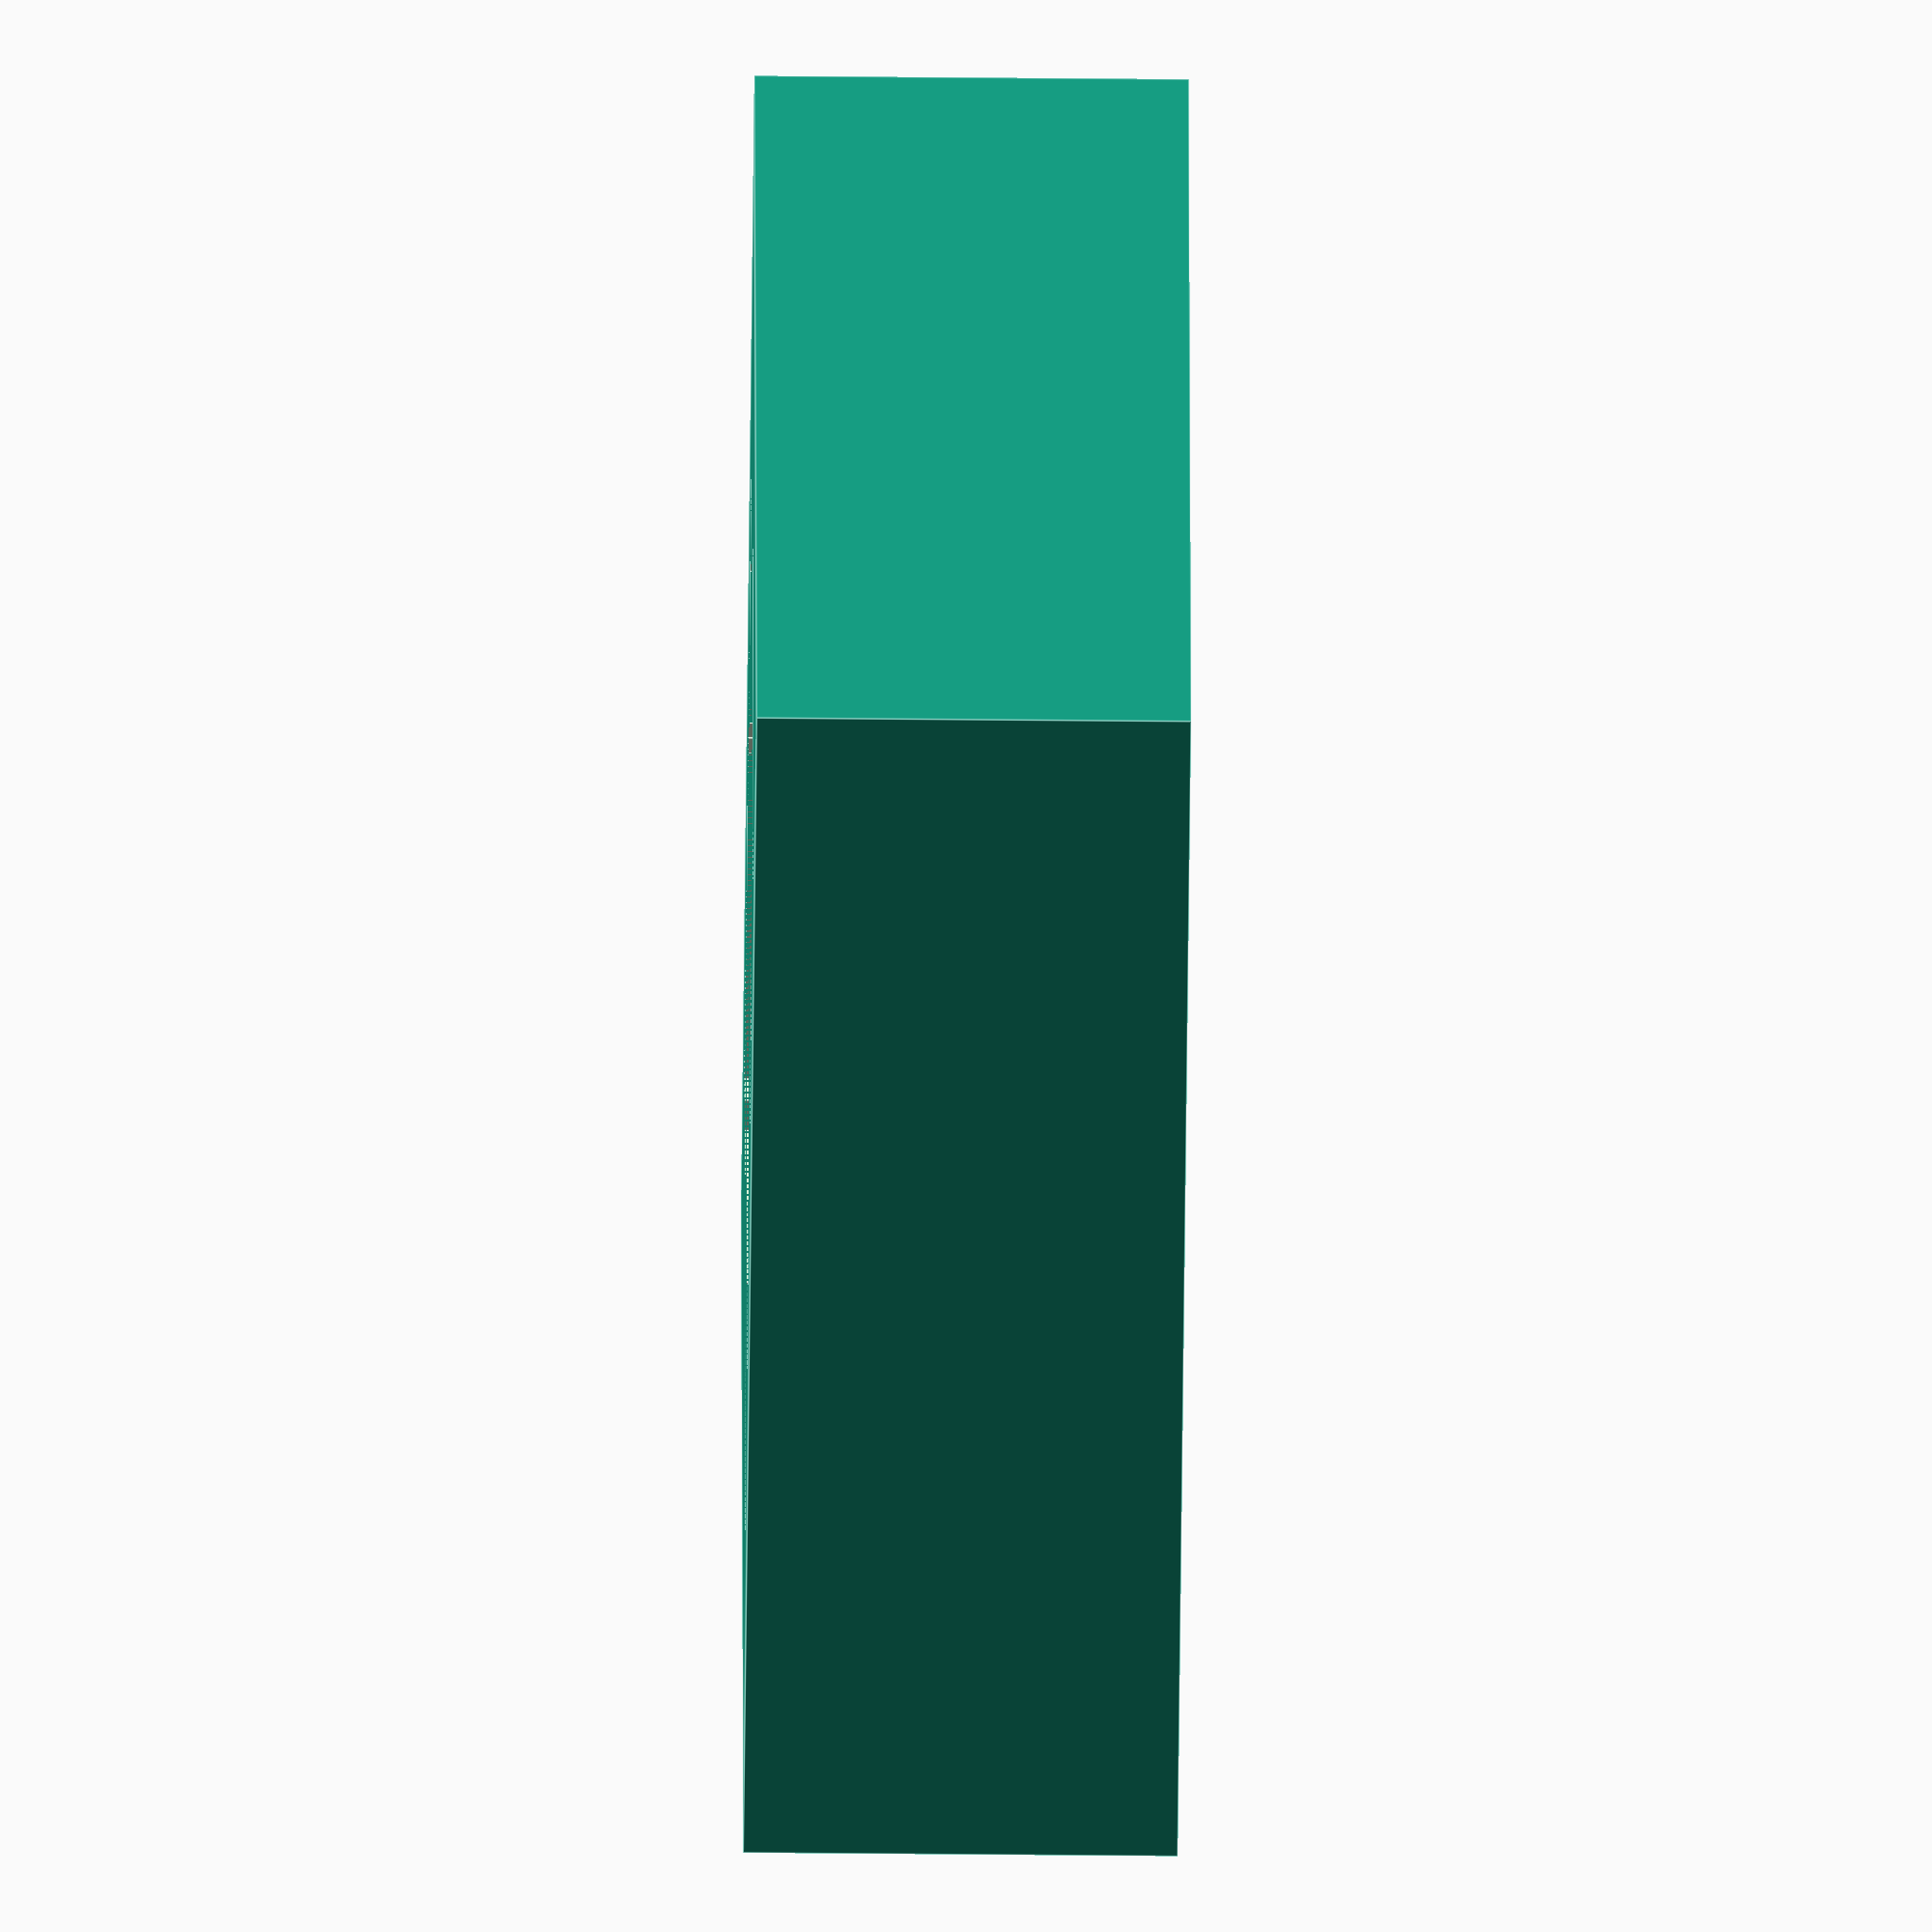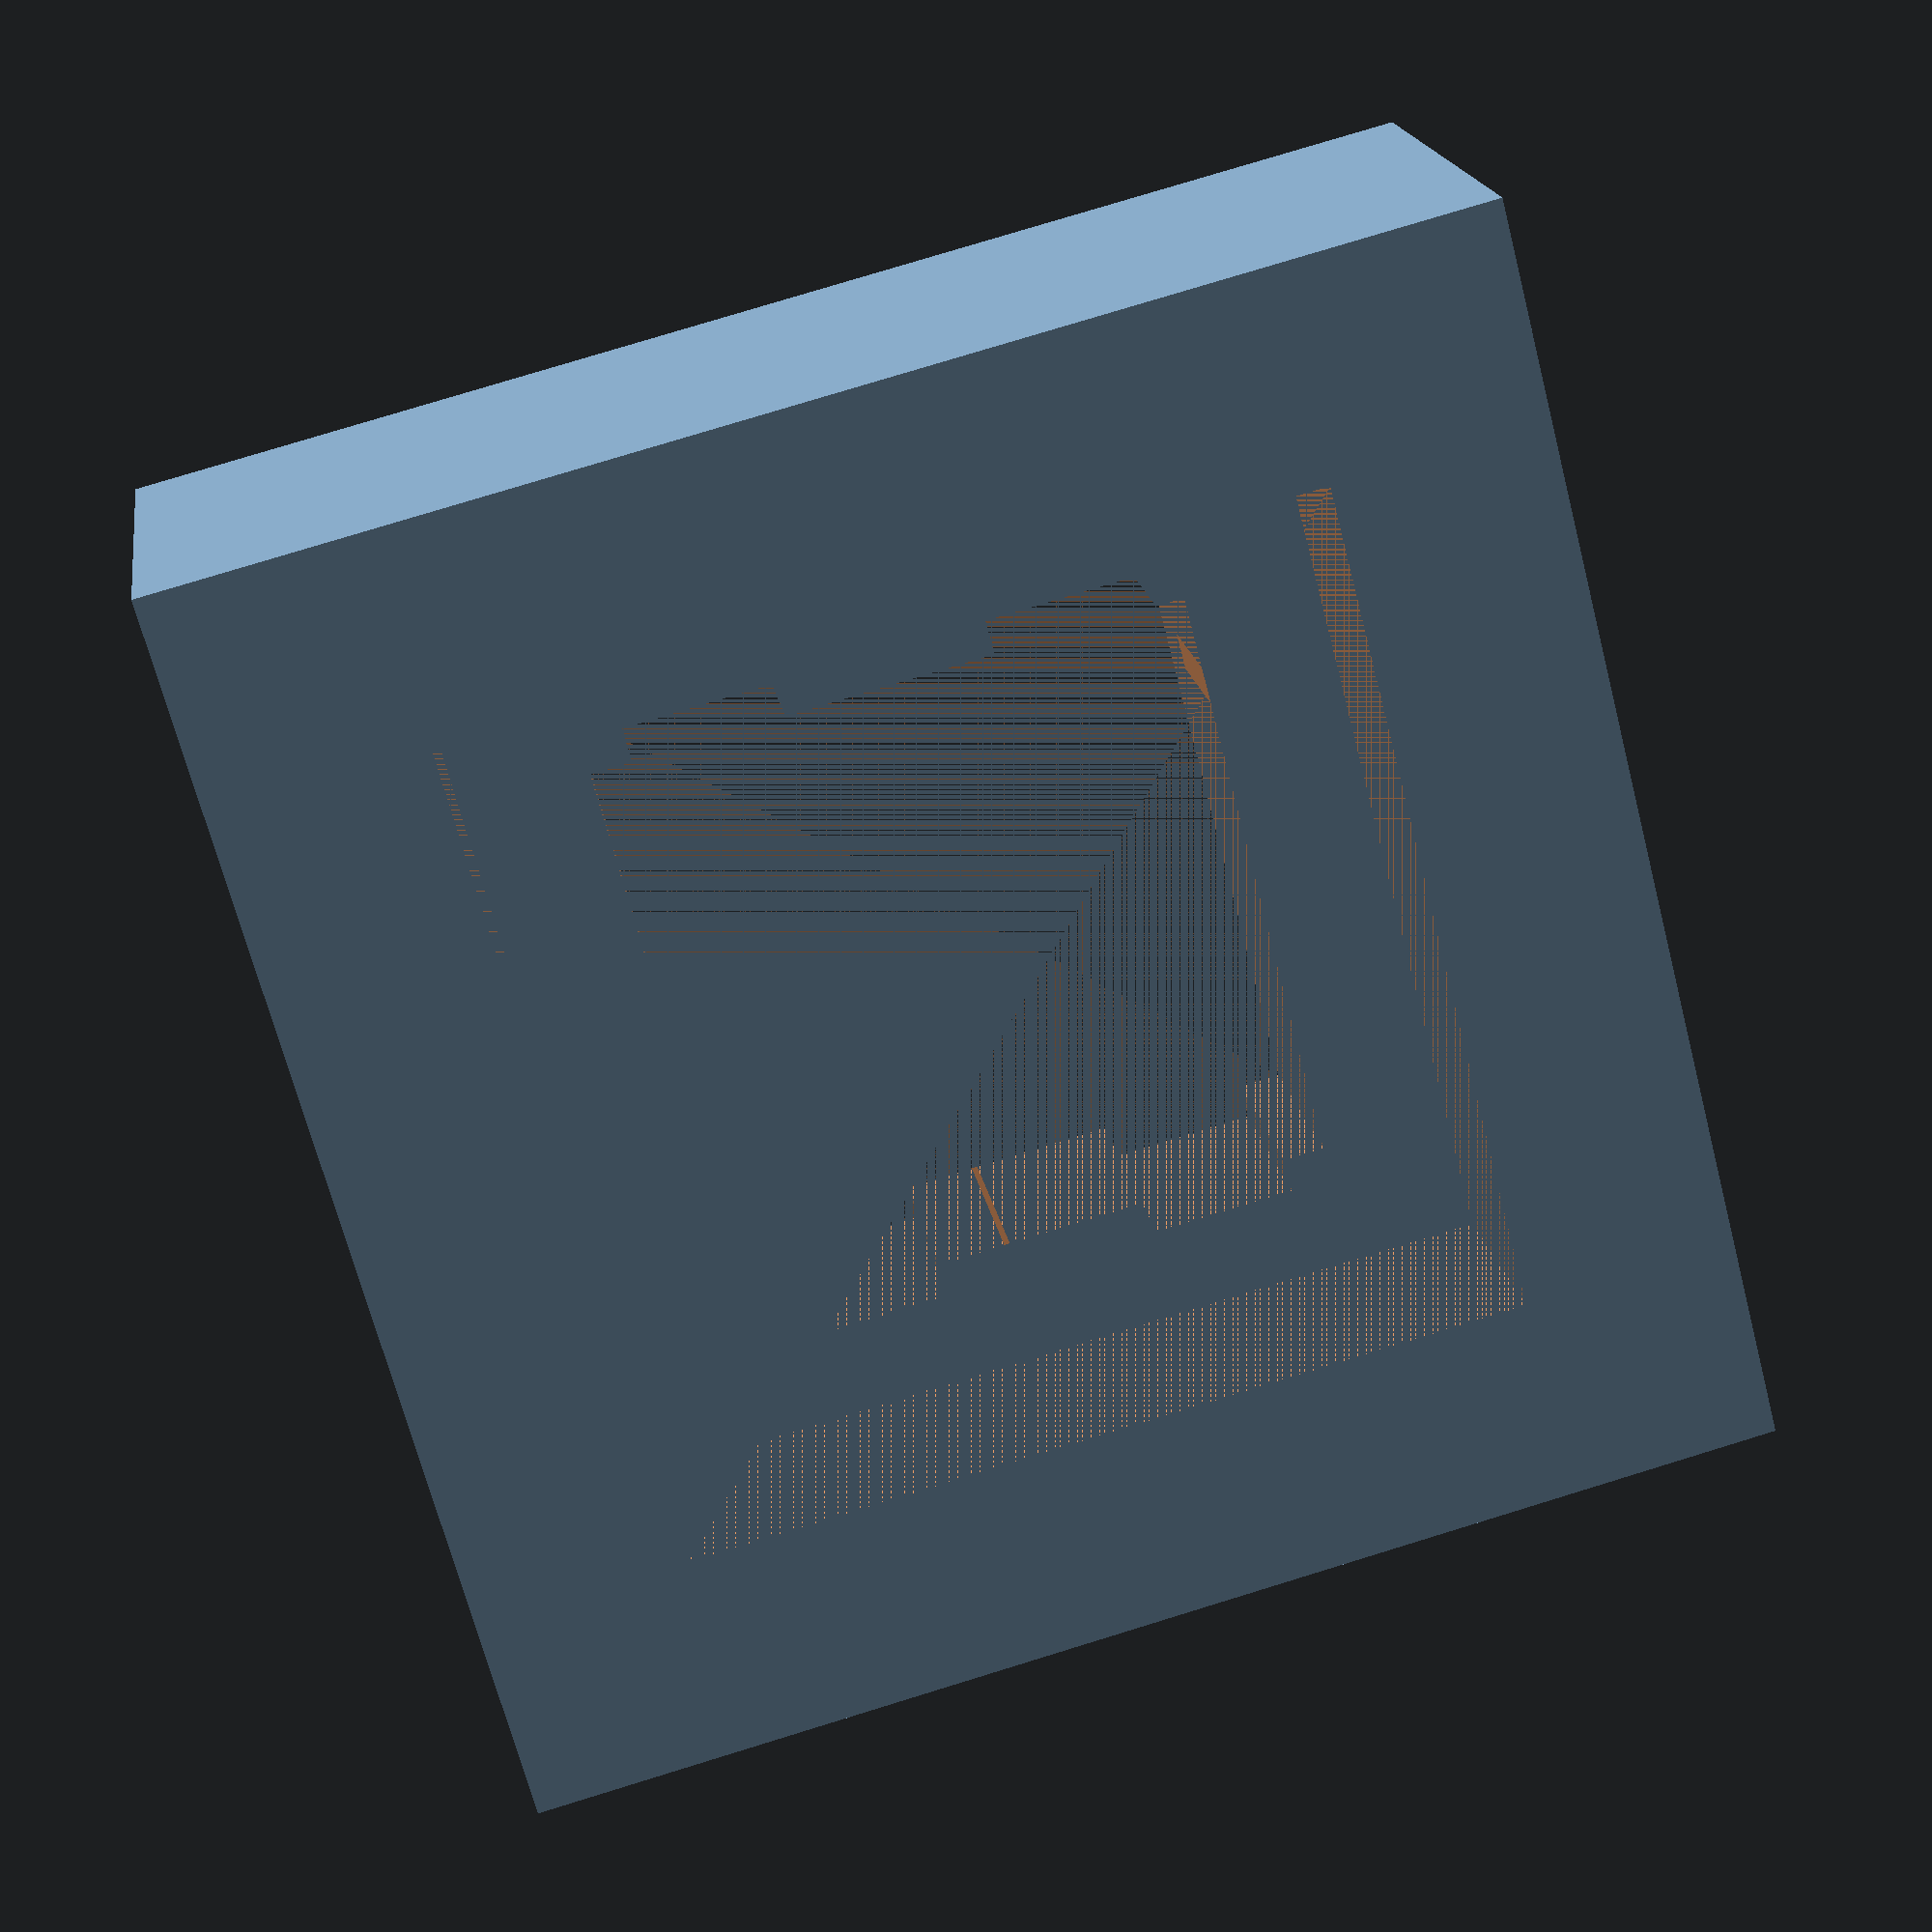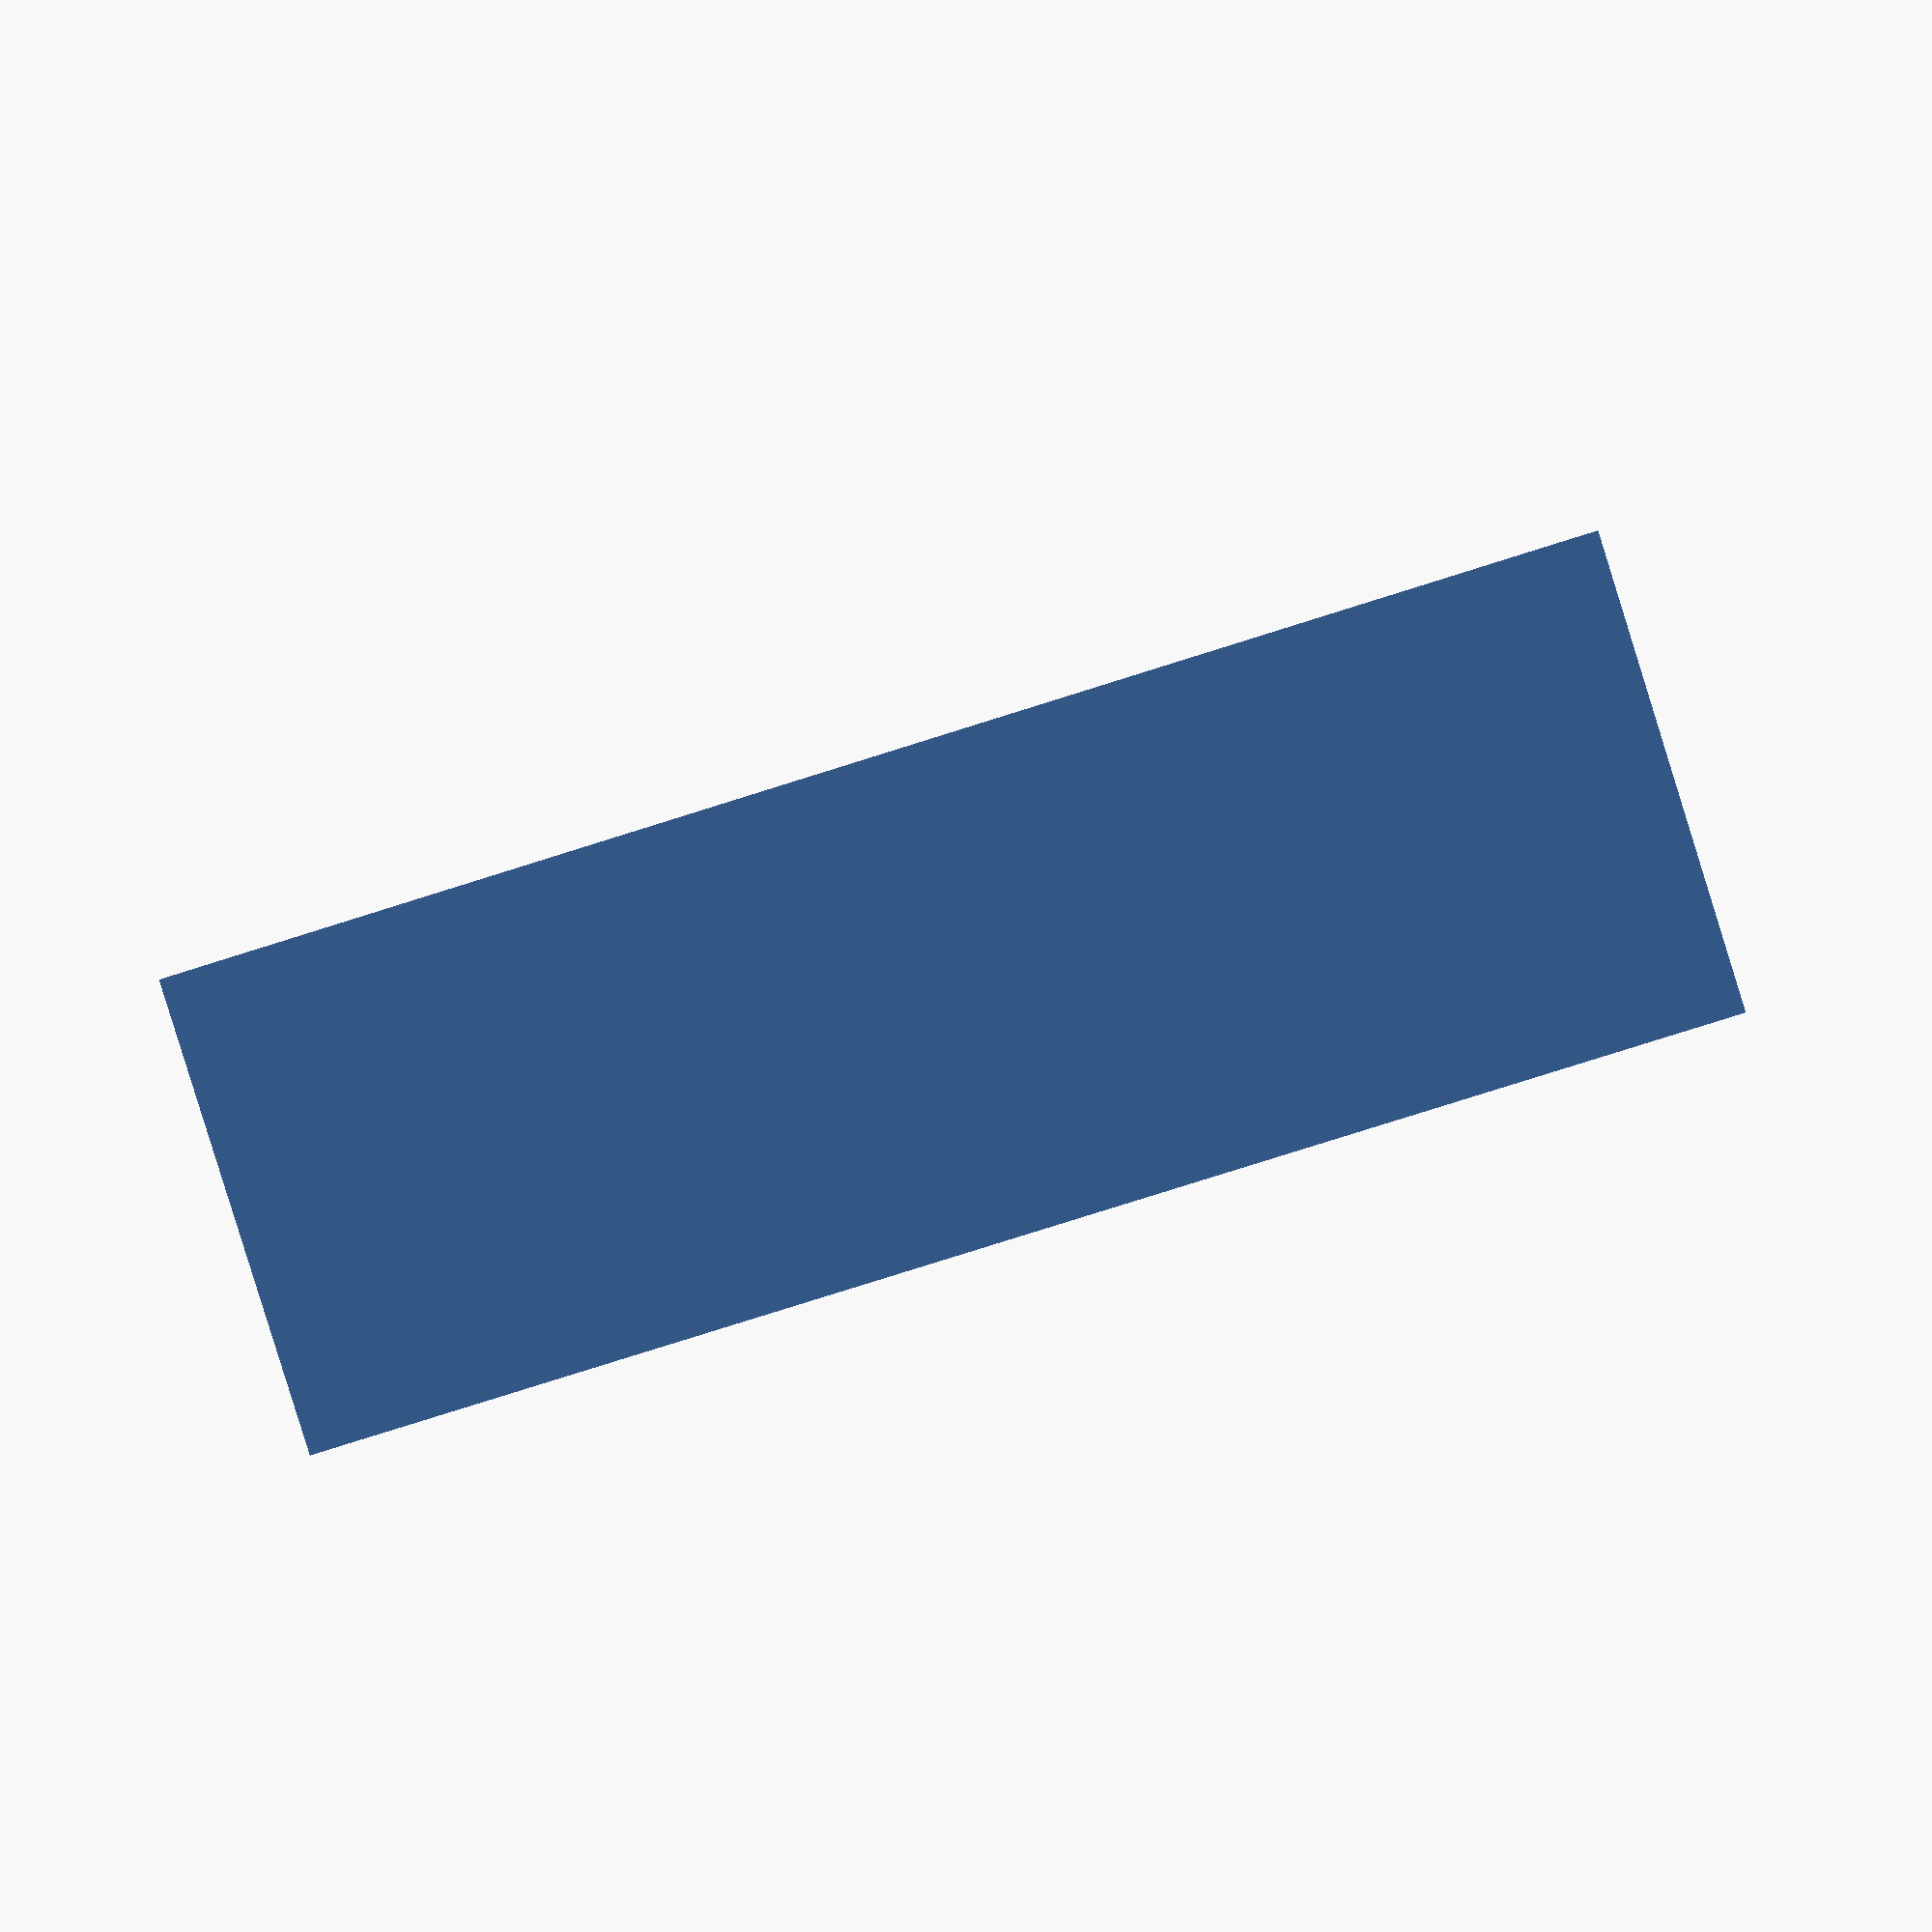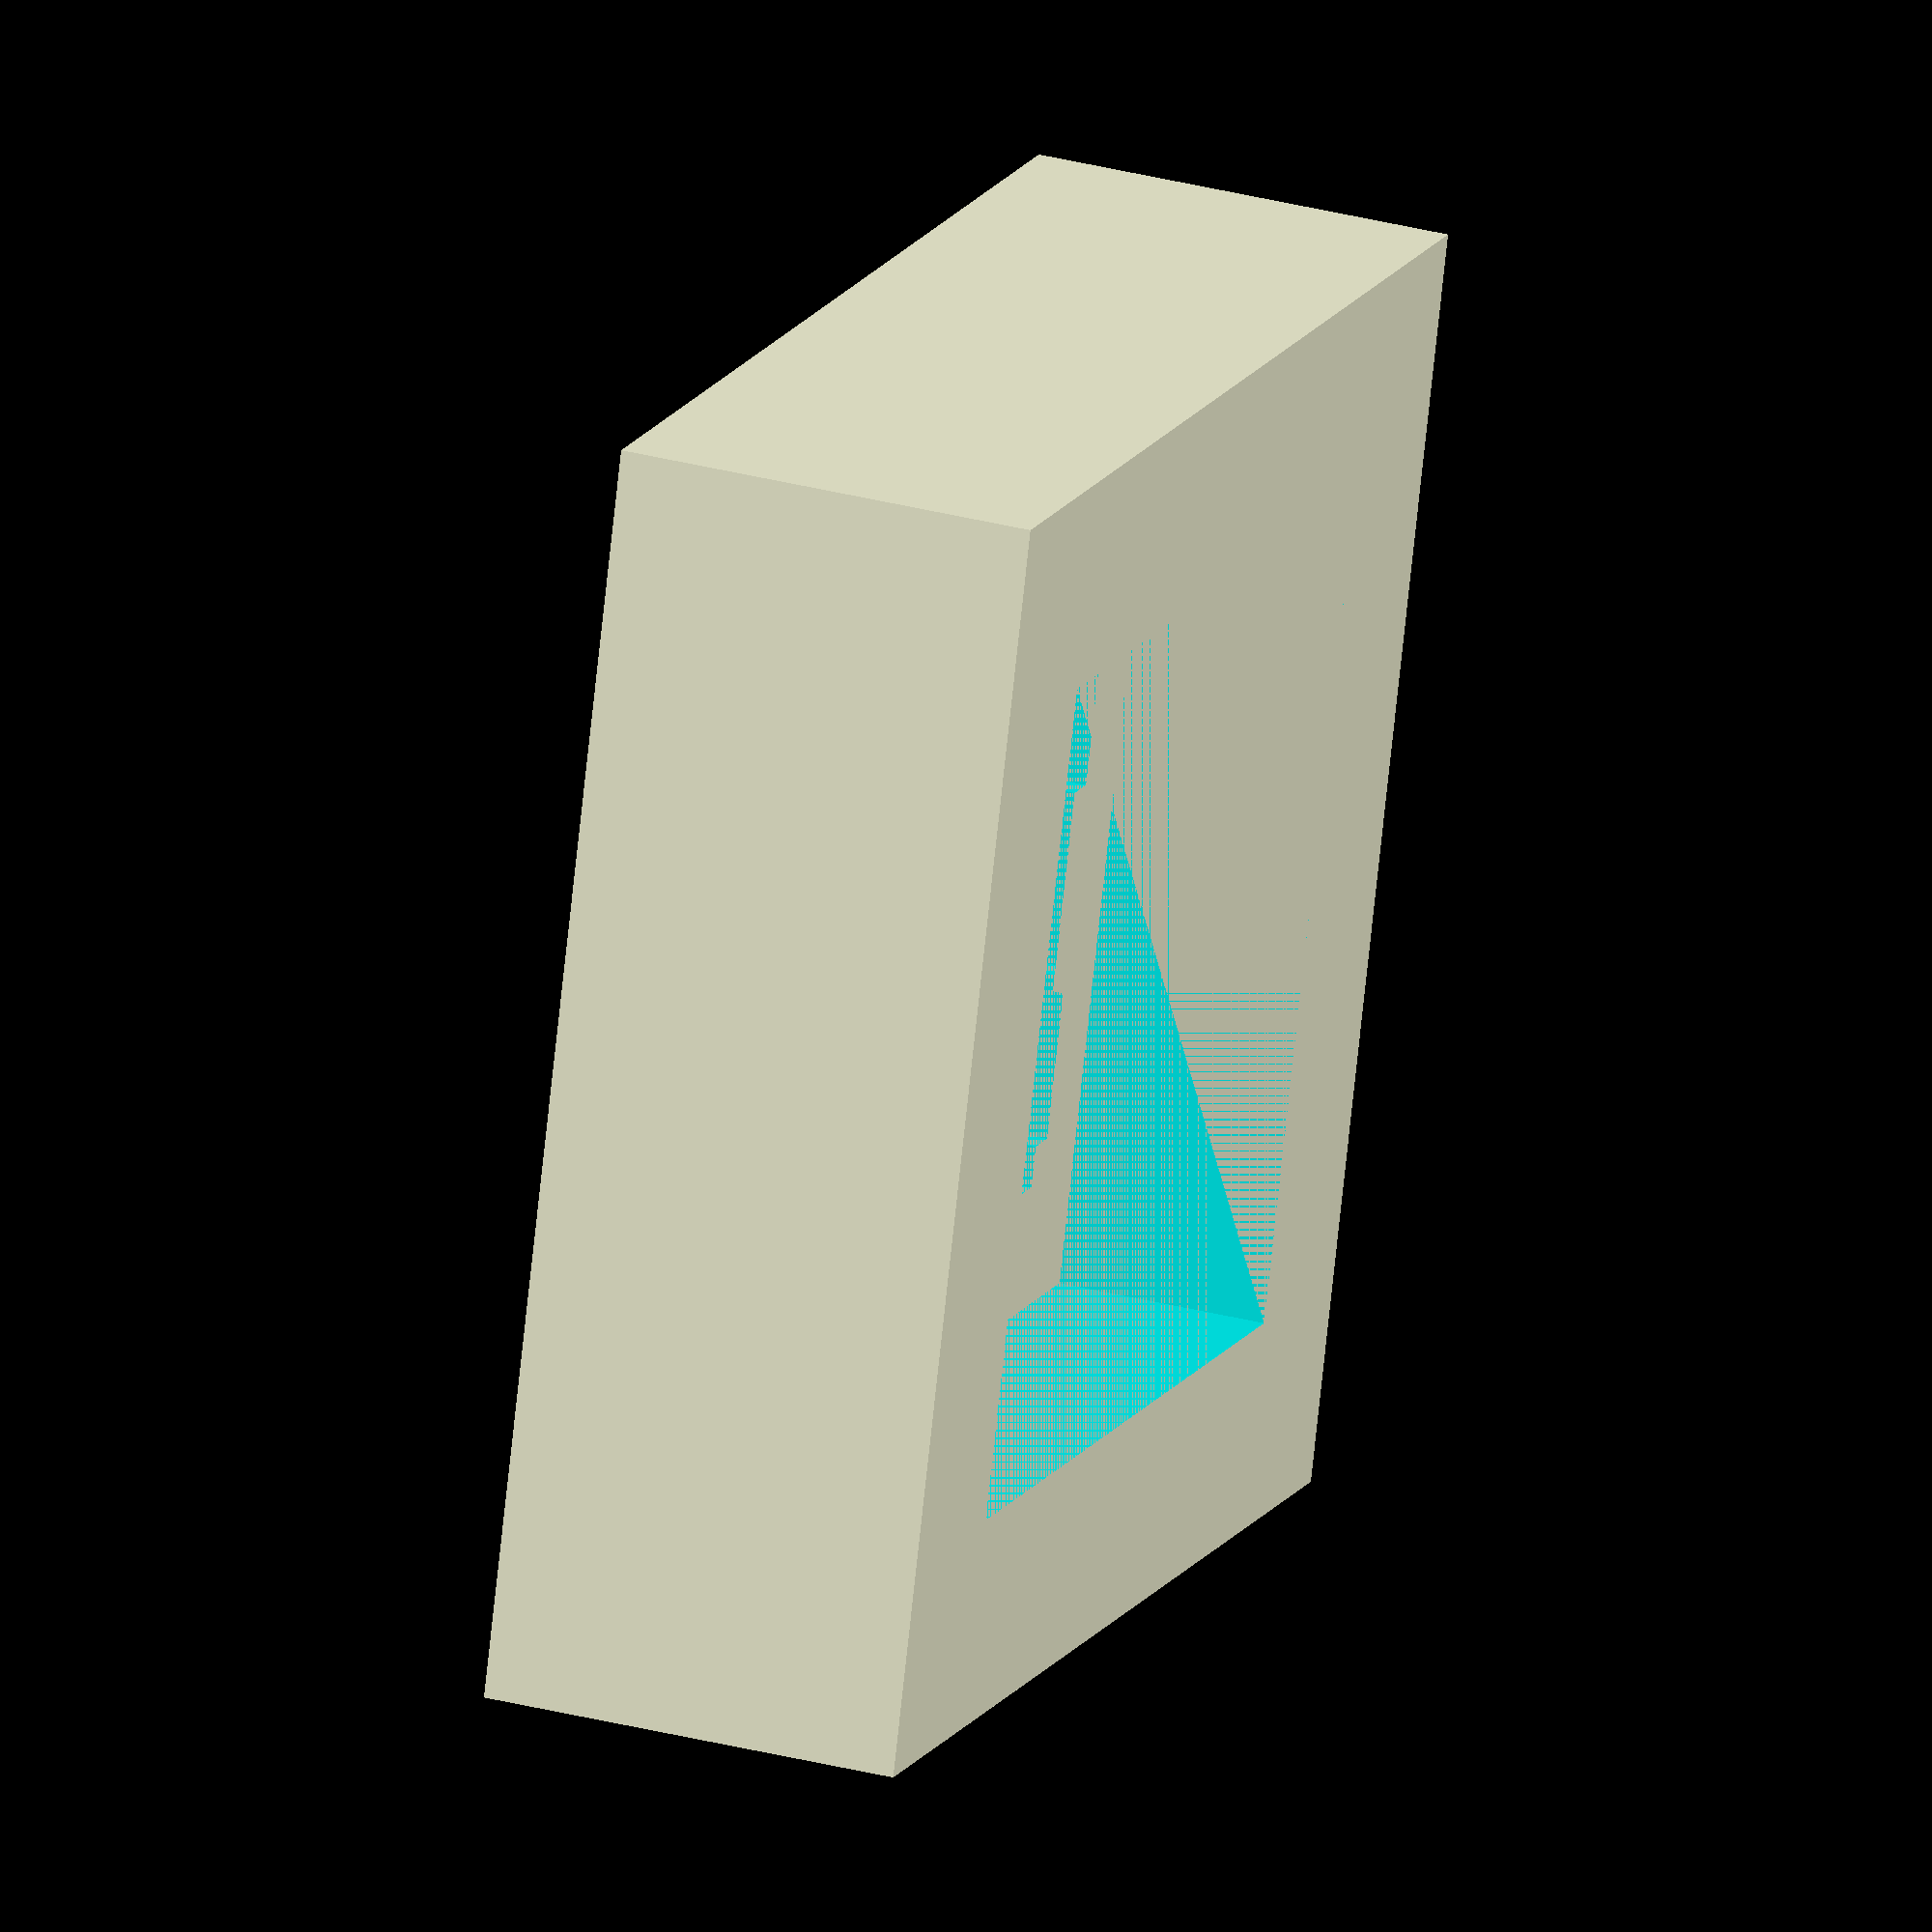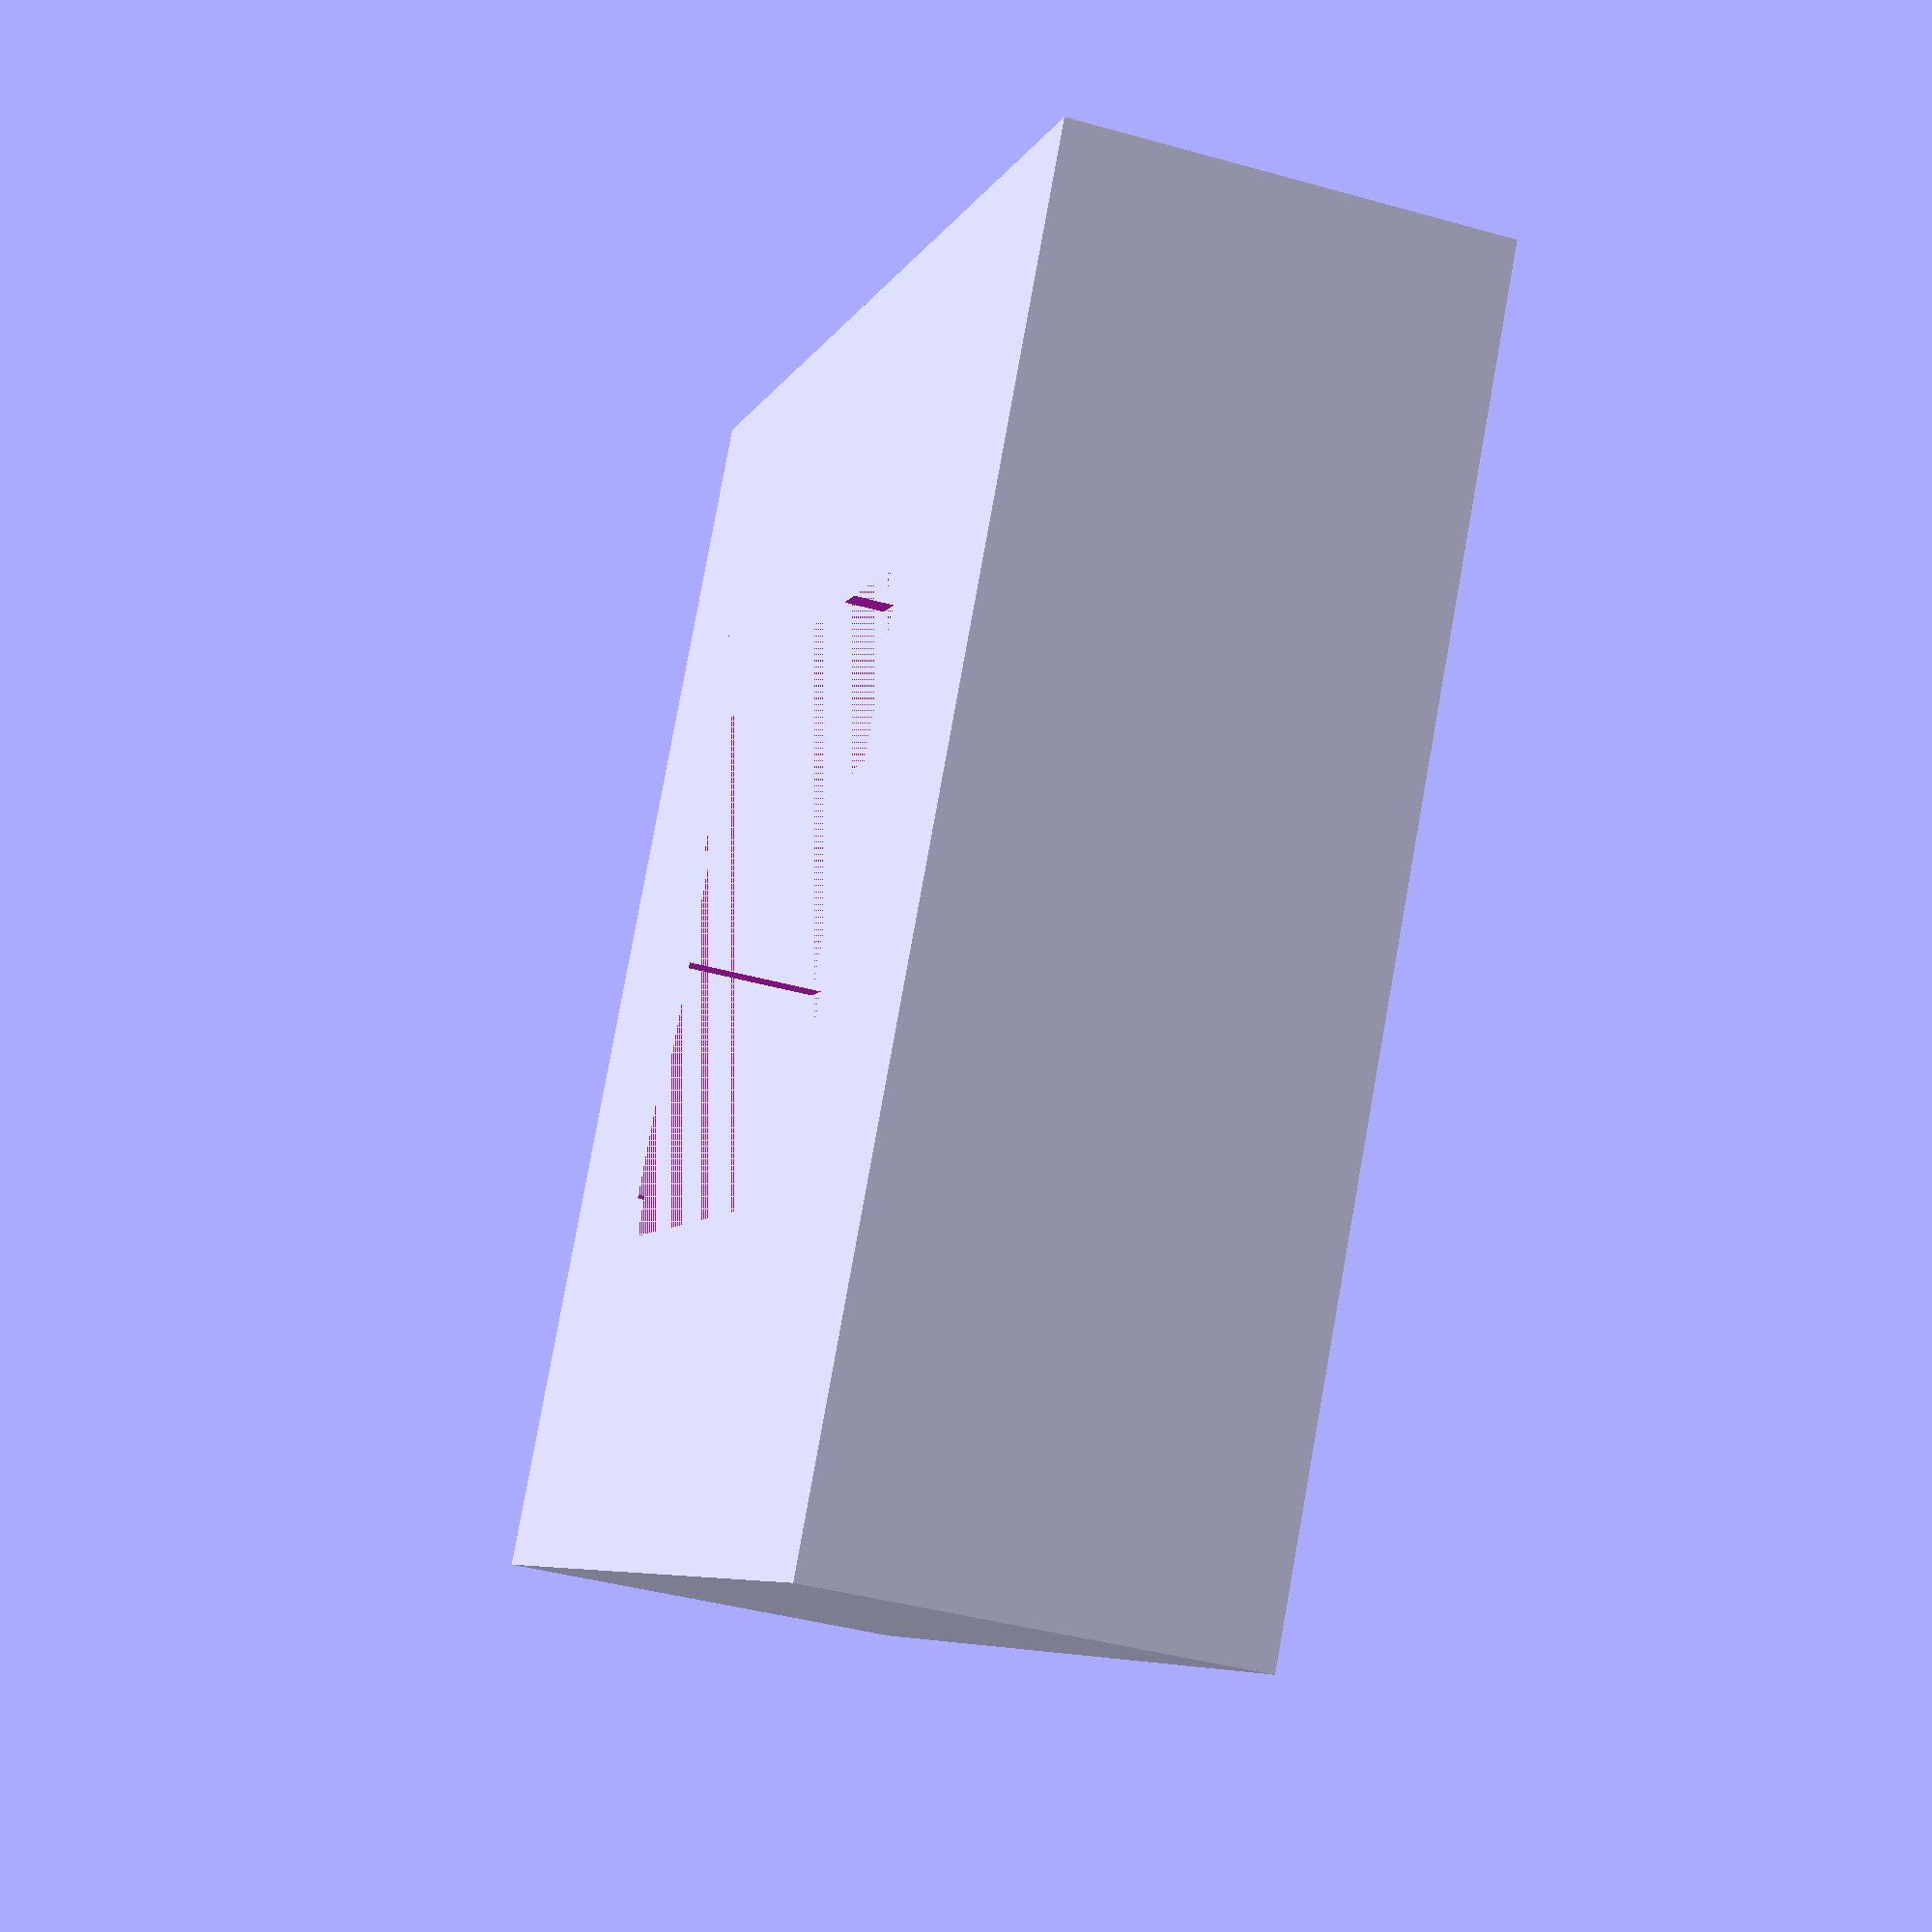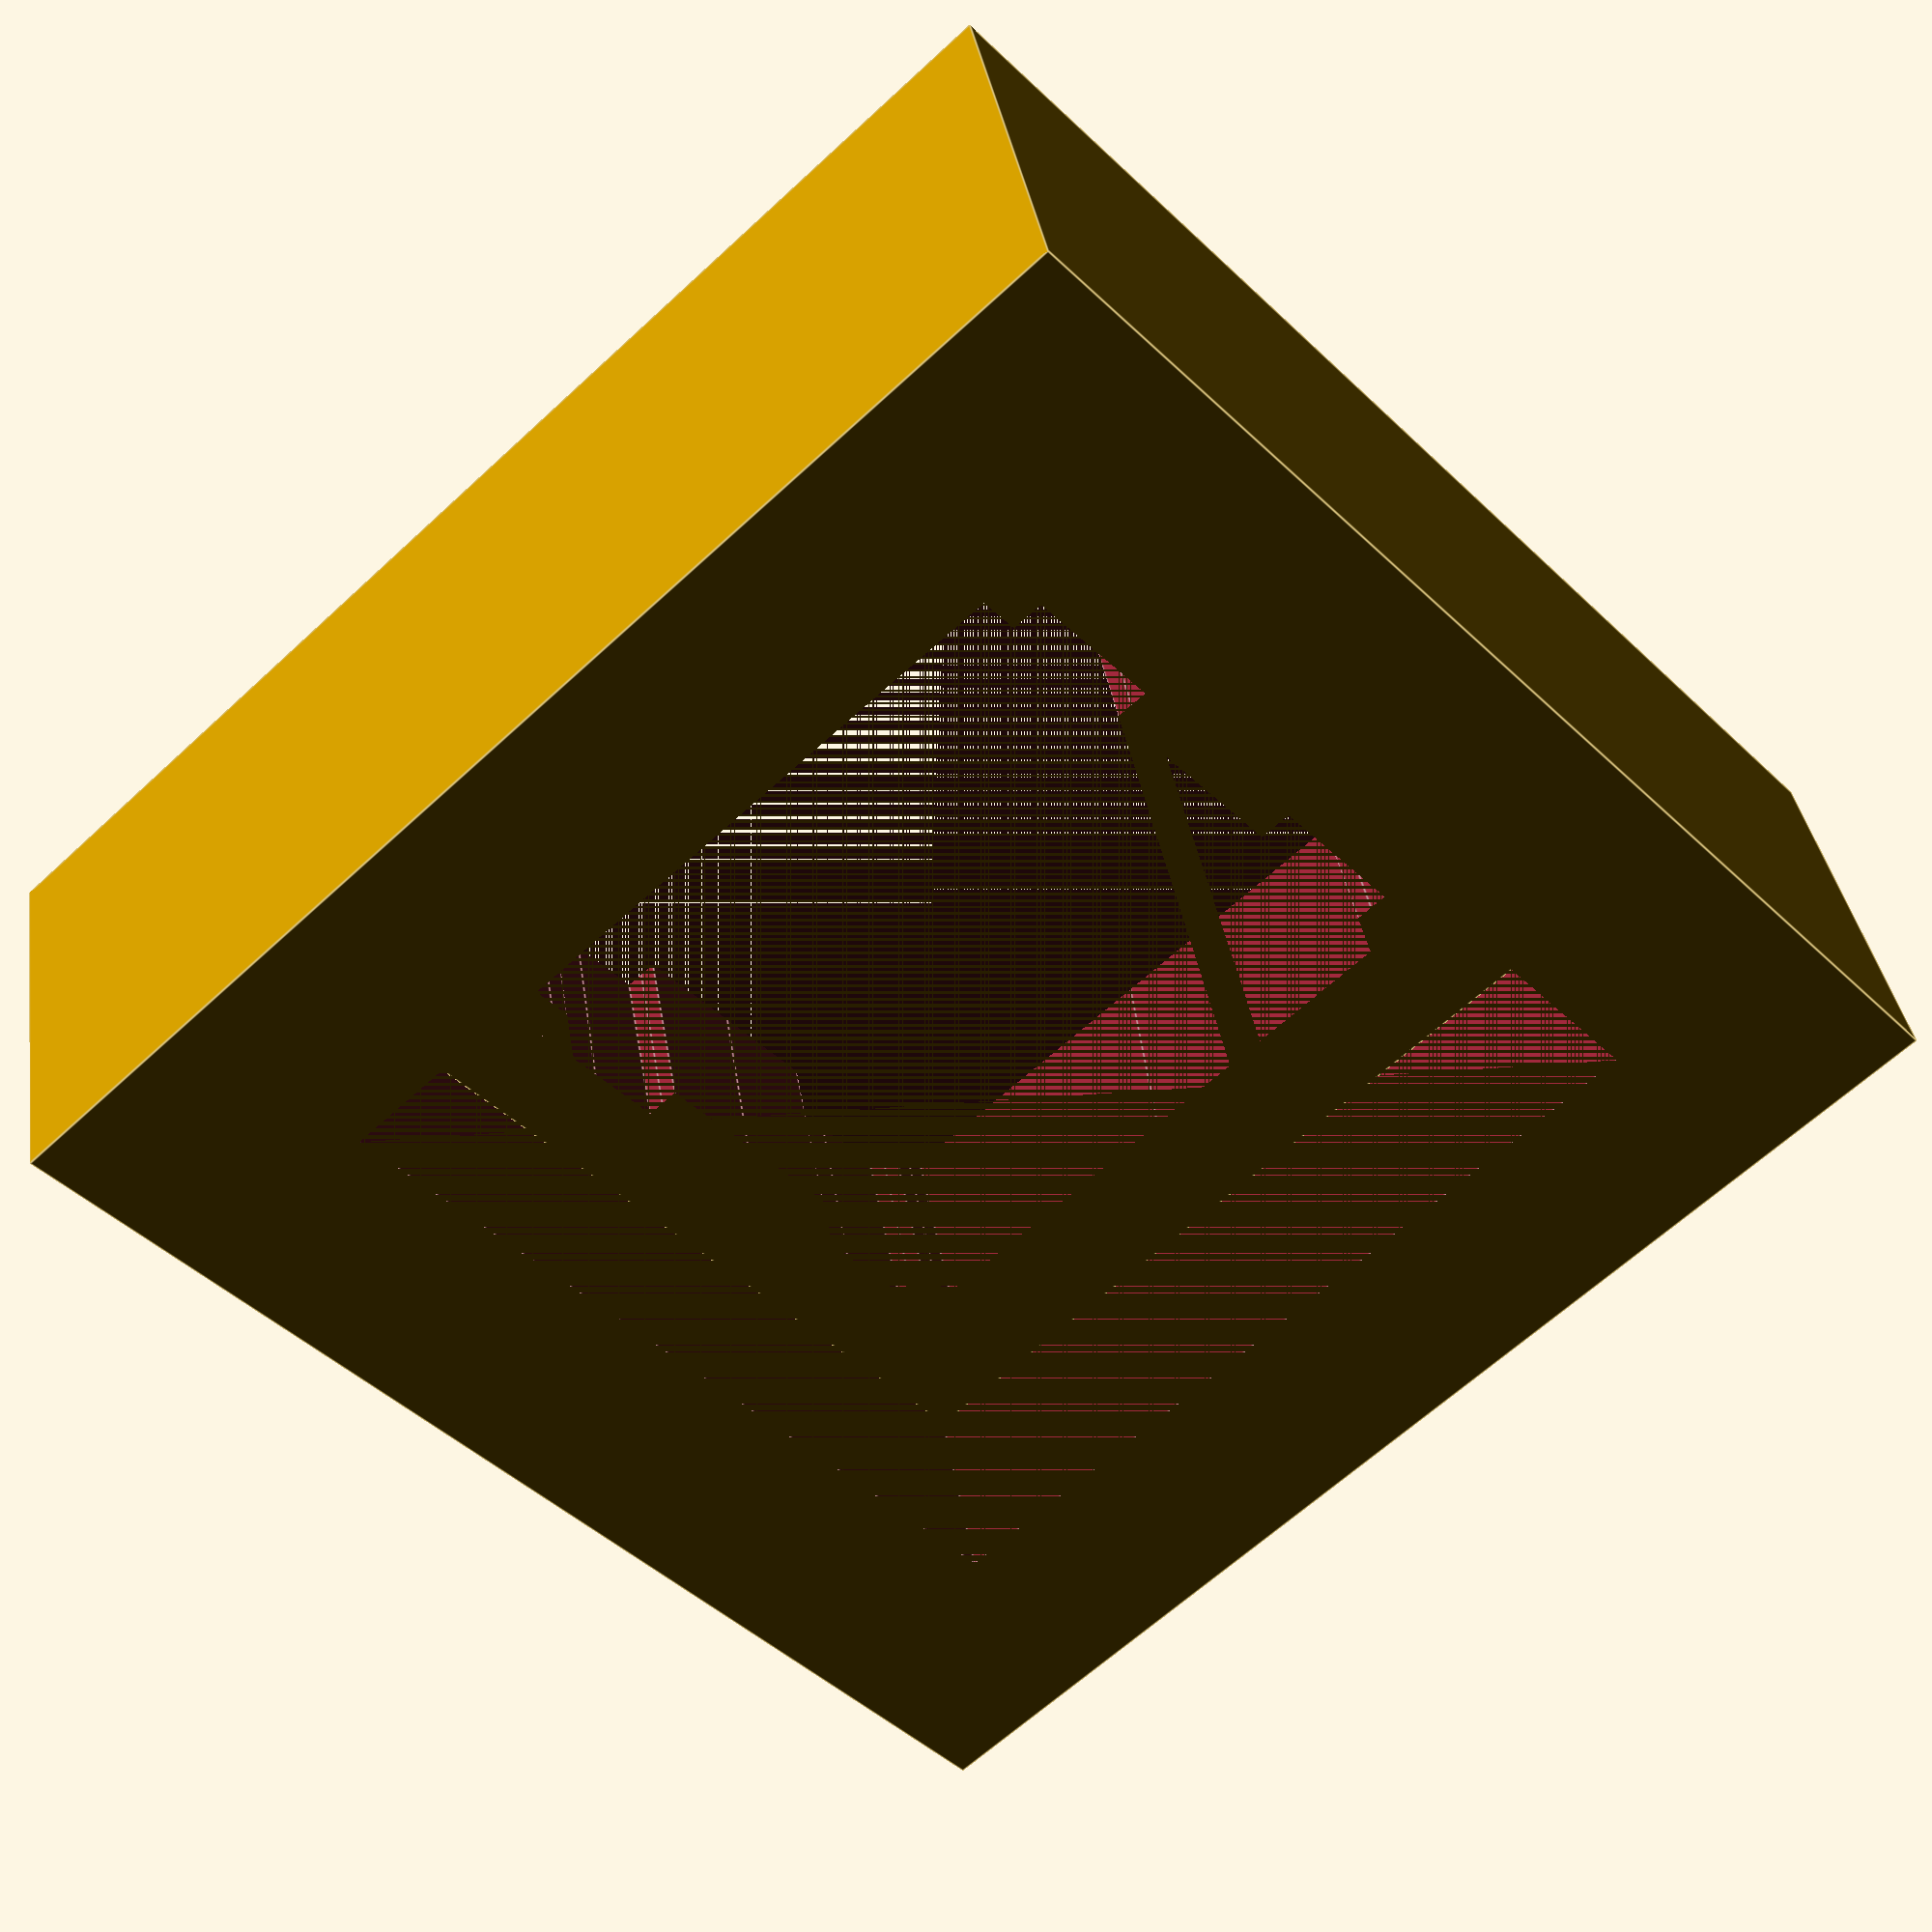
<openscad>
// 1 unit = 1mm

// -*- mode: c -*-
/* All distances are in mm. */

$fn=2000;

module screw(trans, rot, length = screw_len, color = [1,1,0]) {        
    screw_diameter = 6;
    screw_len = 500;
    
    translate(trans)
    rotate(rot)
    color(color)
    cylinder(h = length, d = screw_diameter, center = true);
}


module switch_hole(position, height=20) {
  // https://github.com/technomancy/atreus/blob/master/case/openscad/atreus_case.scad
  /* Cherry MX switch hole with the center at `position`. Sizes come
      from the ErgoDox design. */
  hole_size    = 13.97;
  notch_width  = 3.5001;
  notch_offset = 4.2545;
  notch_depth  = 0.8128;

  // Convert from 2d to 3d
  linear_extrude(height=height, center=true) {
    square([hole_size, hole_size], center=true);

    translate([0, notch_offset]) {
      square([hole_size+2*notch_depth, notch_width], center=true);
    }
    translate([0, -notch_offset]) {
      square([hole_size+2*notch_depth, notch_width], center=true);
    }  
  }   
};

switch_cutout_width = 20;
switch_cutout_height = 5;
module switch_cutout(position) {
    w = switch_cutout_width;
    h = switch_cutout_height;
  translate(position) {
    difference() {
      cube([w, w, h], true);
      switch_hole([0], height = 200);
    }
  }
}

module switch_with_border(invert = false){
  module normal_switch() {
      switch_cutout([0,0,2.5]);
      difference() {
        translate([0,0,5]) {
          cube([30,30,10], true);
        }
        translate([0,0,5]){
          cube([20, 20, 10], true);
        }
      }  
  }
  
  if (!invert) {
    normal_switch();
  } else {
    
    normal_switch();
  }
  
}

offset = 0.5 * switch_cutout_width;
MAX_X = 2;
MAX_Y = 1;

// A blank side
module blank_plate(height_scalar=1){
  // NOTE: for screws, make them offset on each side.
  // E.g.:
  // Top side:    x0xxxx0x
  // Right side:  xx0xx0xx

  translate([-offset, -offset,0]){
    cube_w = (MAX_X + 2) * switch_cutout_width;
    cube([cube_w,cube_w, switch_cutout_height * height_scalar]);
  }
}

module key_layout() {

  // Flip it to make it easier to deal with
  {
    // Generate the keyslots
    for (x = [0:MAX_X]) {
        for (y = [0:MAX_Y]){
            // Draw the cutout
            new_x = x * switch_cutout_width + offset;
            new_y = y * switch_cutout_width + offset;
            switch_cutout([new_x,new_y,switch_cutout_height / 2]);
        }
    }

    // Create the border
    difference() {
      // This represents the border volume
      { 
        blank_plate(height_scalar=2);
      }

      // This represents the switches volume
      {
        cube_w = (MAX_X + 1) * switch_cutout_width;
        cube_d = 100;
        cube_h = (MAX_Y + 1) * switch_cutout_width;
        translate([0,0,-cube_d / 2]){
          cube([cube_w, cube_h, cube_d]);
        }
      }
    }  
  }
}

//key_layout();



module key() {
   // switch_cutout([new_x,new_y,switch_cutout_height / 2]);
    switch_with_border(true);
}

key();
</openscad>
<views>
elev=50.4 azim=10.1 roll=269.4 proj=o view=edges
elev=161.0 azim=255.3 roll=188.7 proj=p view=solid
elev=268.1 azim=1.3 roll=162.7 proj=p view=solid
elev=326.9 azim=18.2 roll=289.7 proj=o view=wireframe
elev=221.1 azim=146.7 roll=288.9 proj=p view=solid
elev=142.9 azim=137.3 roll=188.8 proj=p view=edges
</views>
